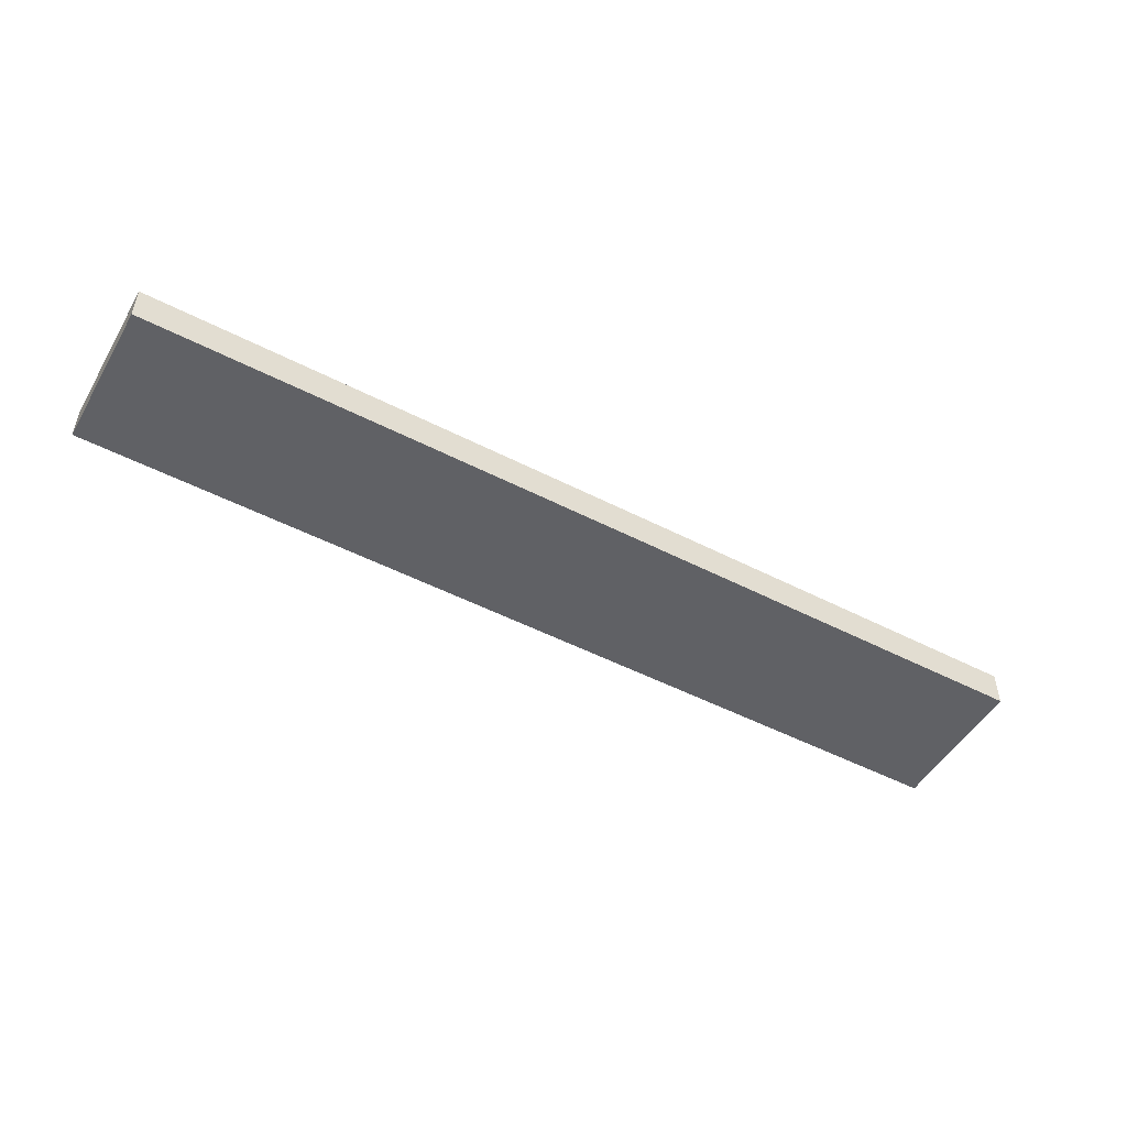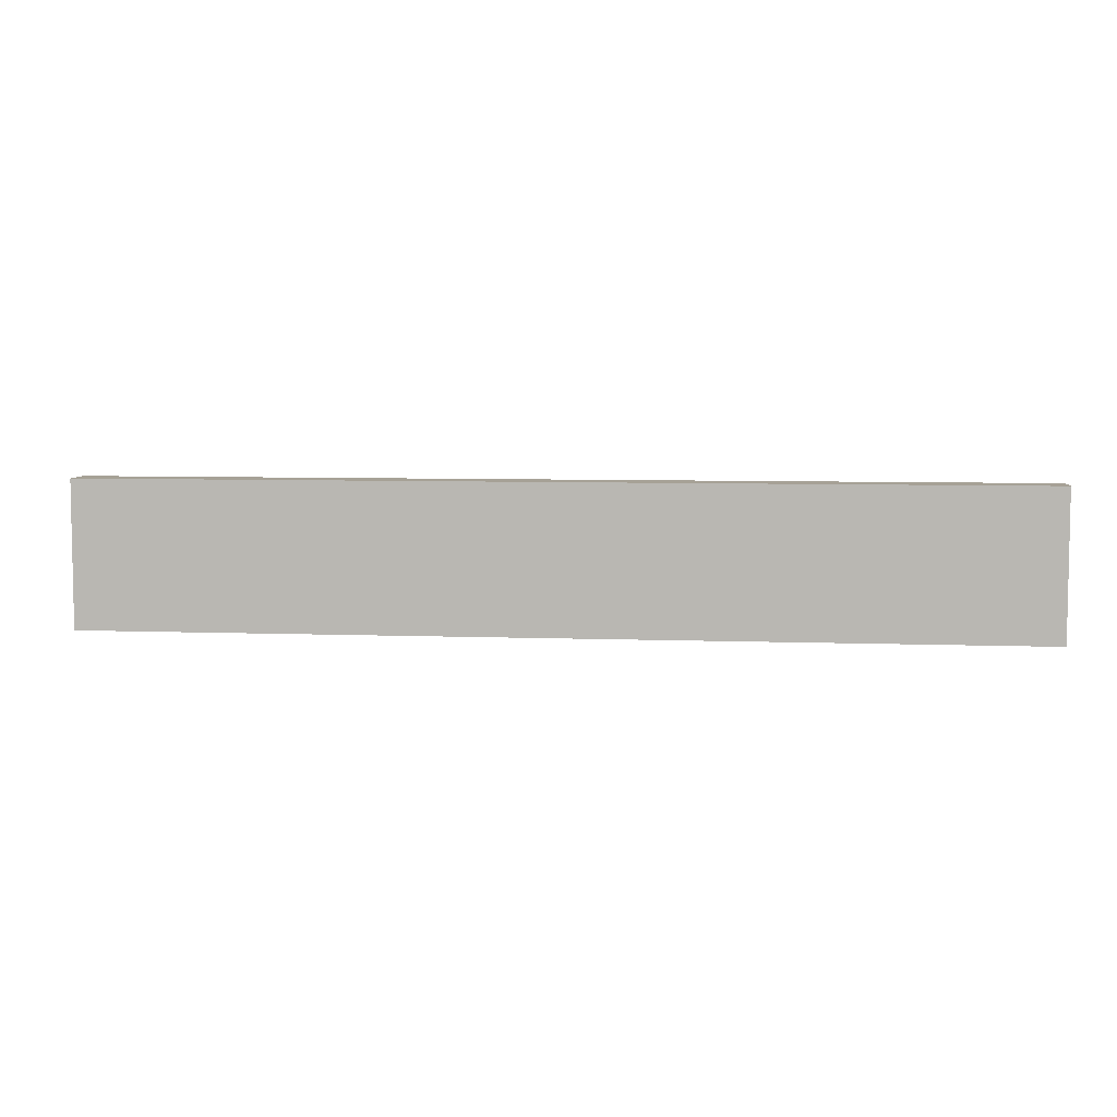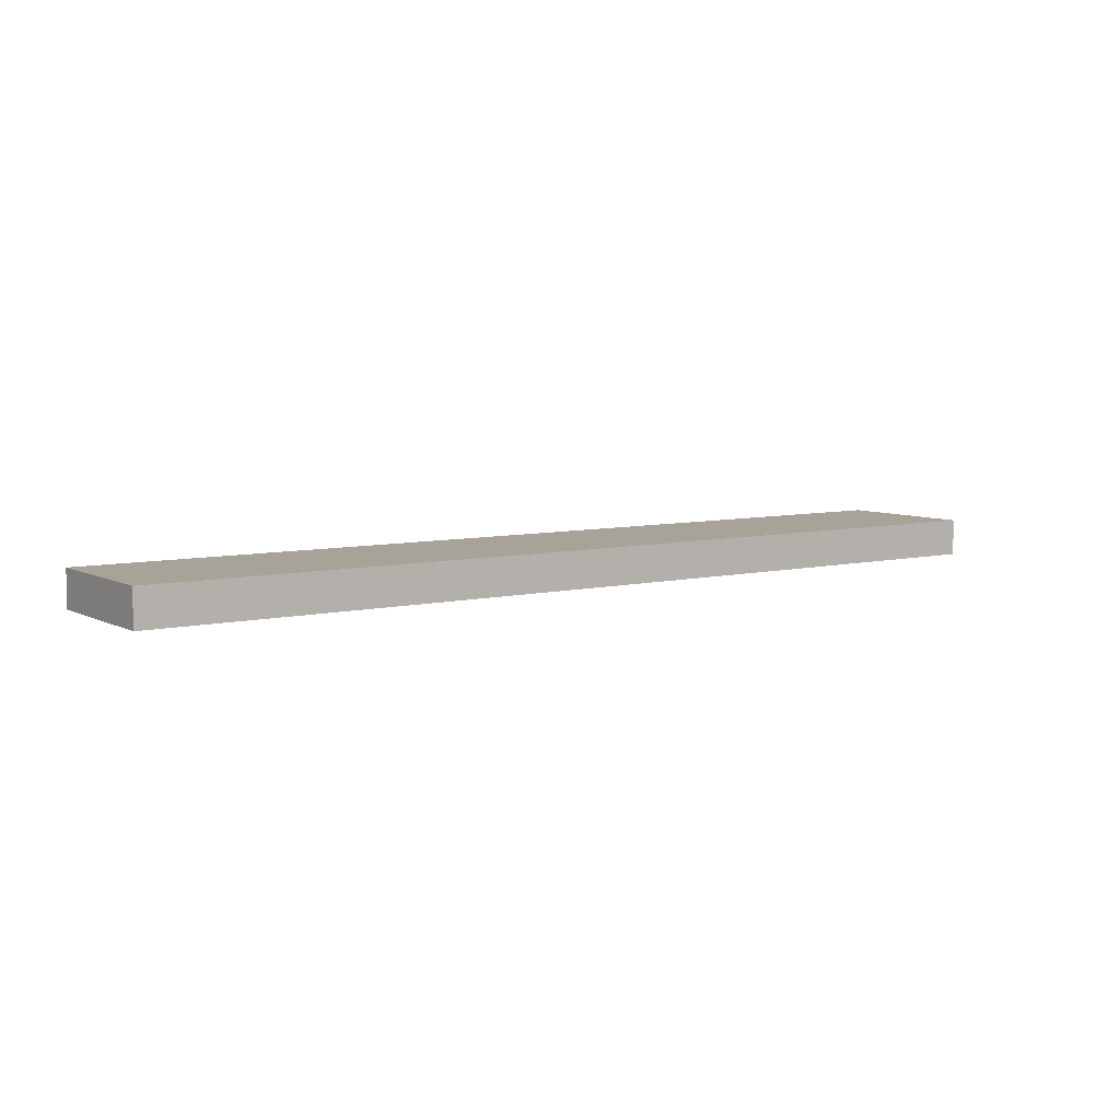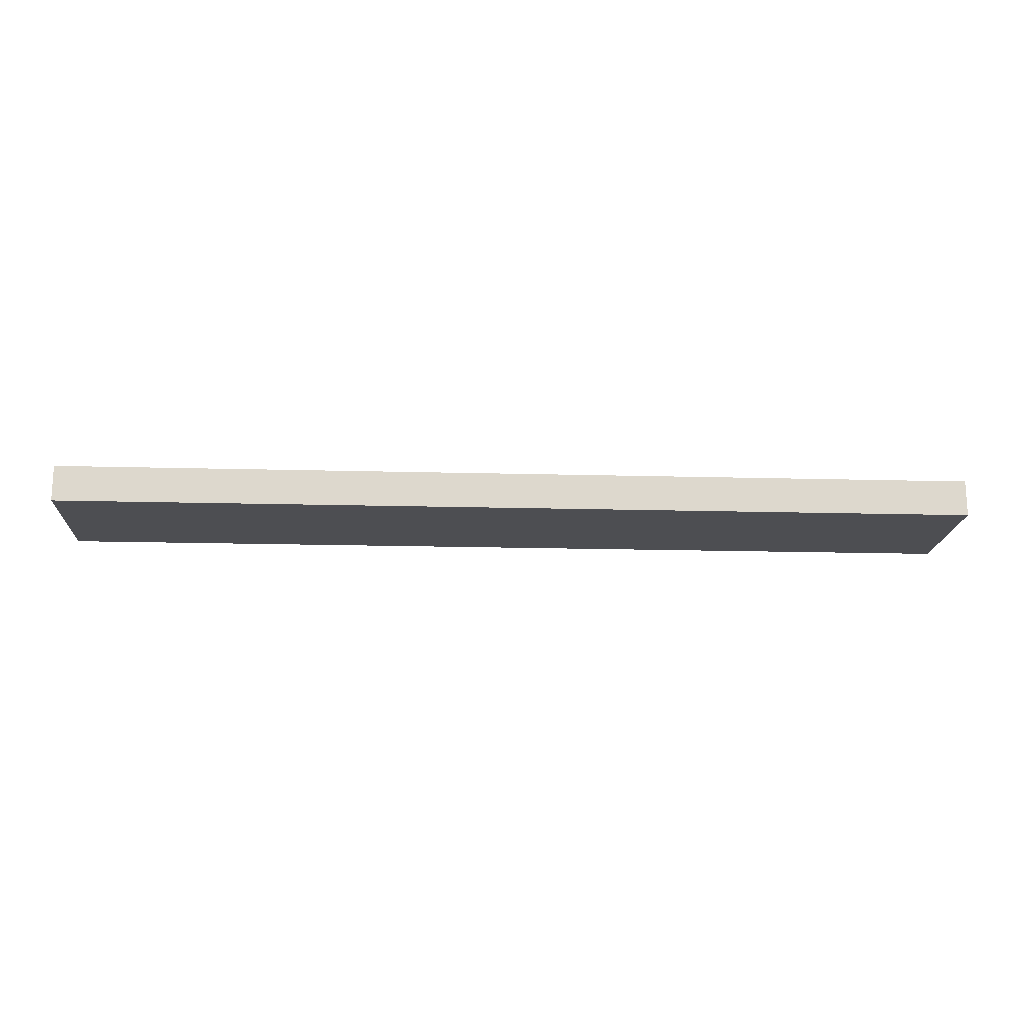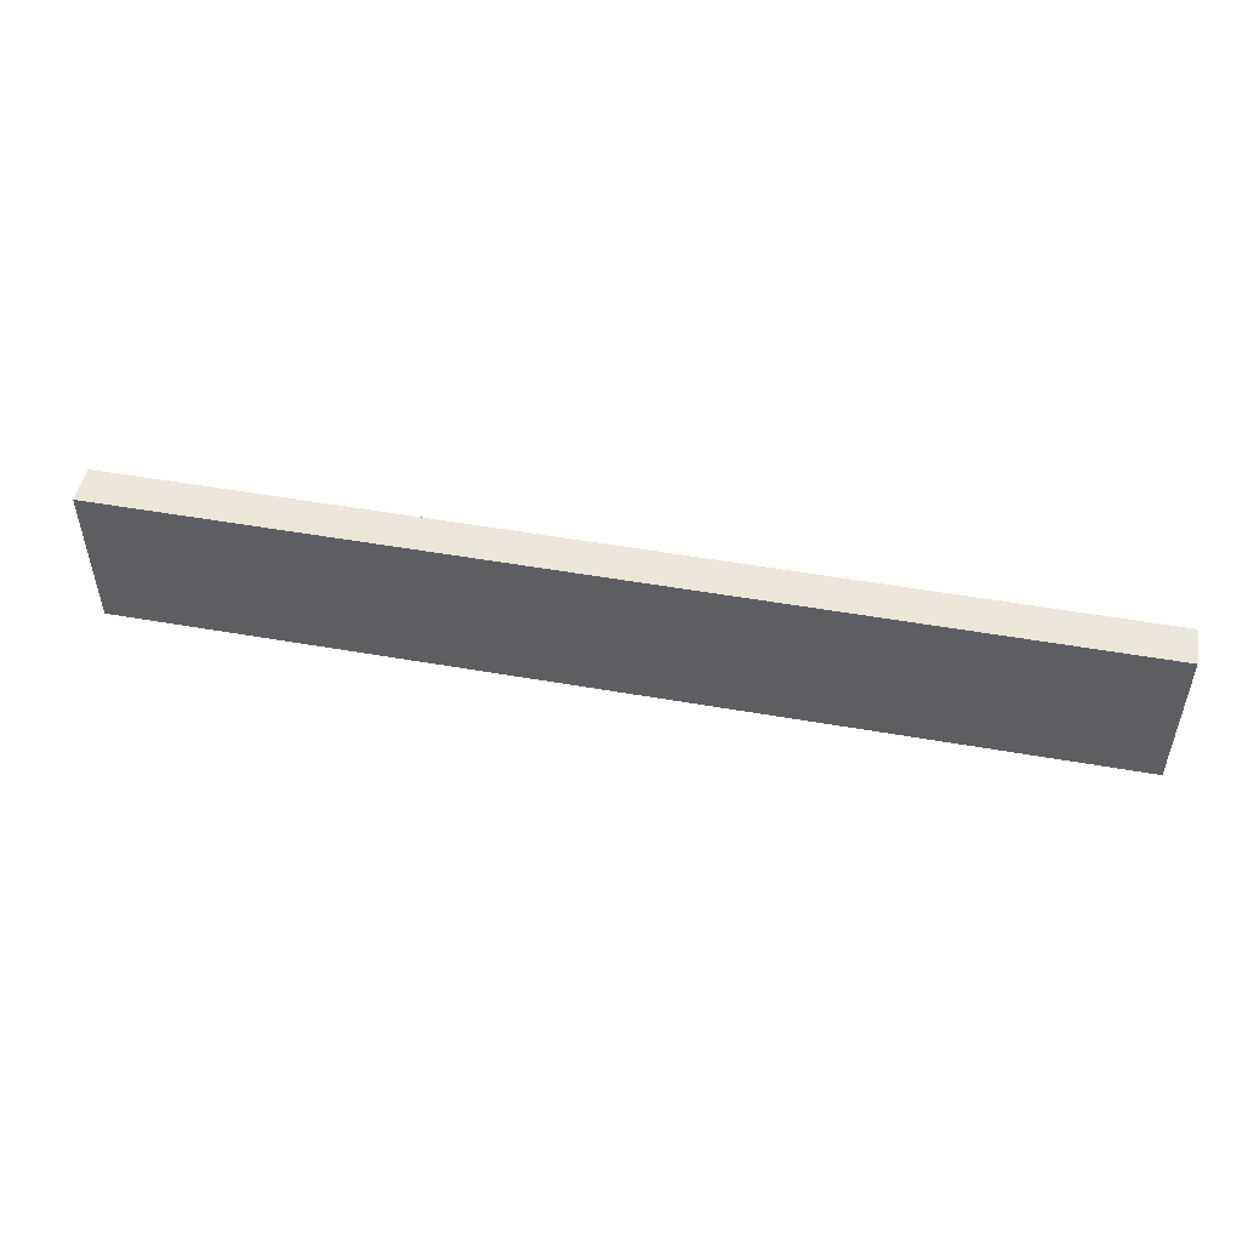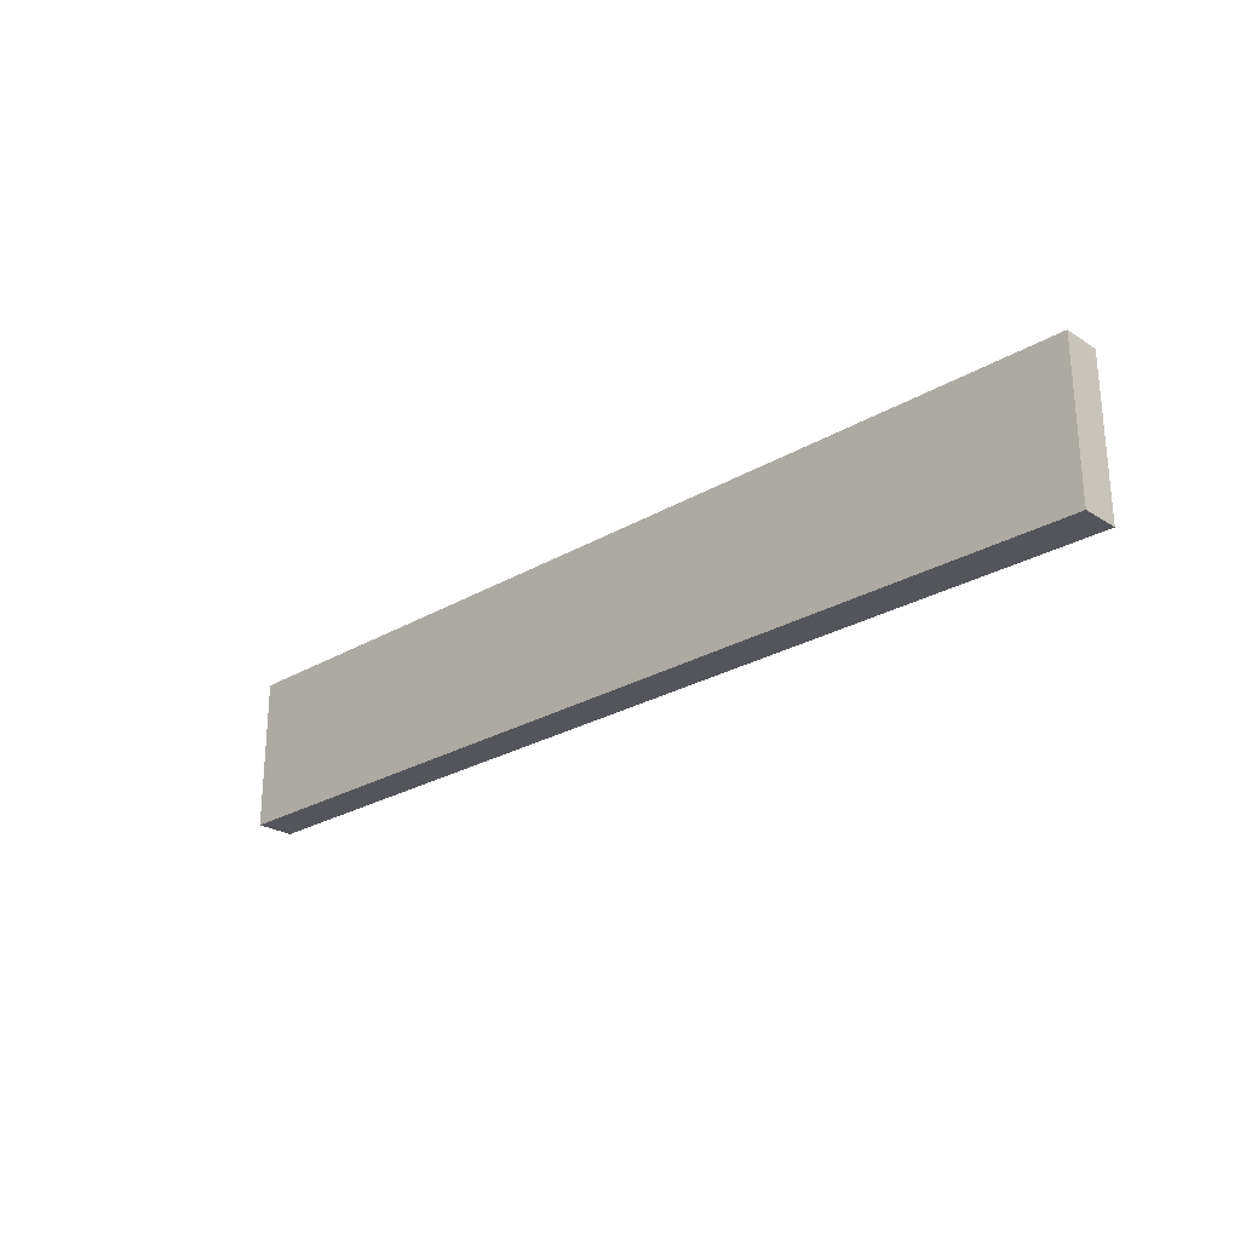
<metadata>
{"format":"obj","ext":"obj","renderer":"f3d","projection":"perspective","resolution":1024,"background":"white","views":[{"elev":-50.2,"azim":-29.5,"up":"+Z"},{"elev":6.2,"azim":-173.6,"up":"+Y"},{"elev":6.8,"azim":-35.0,"up":"+Z"},{"elev":-17.2,"azim":-3.1,"up":"+Z"},{"elev":49.3,"azim":-168.9,"up":"+Y"},{"elev":-24.9,"azim":-135.8,"up":"+Y"}]}
</metadata>
<code>
g pb_Mesh749668
v -51 0 0
v -51 0 -2
v -51 6 -2
v -51 6 0
v -51 8 -2
v -51 8 0
v 0 6 -2
v 0 0 0
v 0 6 0
v 0 0 -2
v 0 8 -2
v 0 8 0
v -25.5 8 -2
v -12.75 8 -2
v -12.75 8 0
v -25.5 8 0
v 0 8 -2
v 0 8 0
v -51 8 -2
v -38.25 8 -2
v -38.25 8 0
v -51 8 0
v -12.75 0 0
v -25.5 0 -2
v -25.5 0 0
v -12.75 0 -2
v 0 0 0
v 0 0 -2
v -38.25 0 0
v -51 0 -2
v -51 0 0
v -38.25 0 -2
v 0 0 0
v -12.75 0 0
v -12.75 6 0
v 0 6 0
v -25.5 0 0
v -25.5 6 0
v -38.25 0 0
v -38.25 6 0
v -51 0 0
v -51 6 0
v -12.75 8 0
v 0 8 0
v -25.5 8 0
v -38.25 8 0
v -51 8 0
v -12.75 6 -2
v 0 0 -2
v 0 6 -2
v -12.75 0 -2
v -25.5 6 -2
v -25.5 0 -2
v -38.25 6 -2
v -38.25 0 -2
v -51 6 -2
v -51 0 -2
v -12.75 8 -2
v 0 8 -2
v -25.5 8 -2
v -38.25 8 -2
v -51 8 -2
g pb_Mesh749668_0
f 3 2 1
f 3 1 4
f 5 3 4
f 5 4 6
f 9 8 7
f 8 10 7
f 12 9 11
f 9 7 11
f 15 14 13
f 15 13 16
f 18 17 14
f 18 14 15
f 21 20 19
f 21 19 22
f 16 13 20
f 16 20 21
f 25 24 23
f 24 26 23
f 23 26 27
f 26 28 27
f 31 30 29
f 30 32 29
f 29 32 25
f 32 24 25
f 35 34 33
f 35 33 36
f 38 37 34
f 38 34 35
f 40 39 37
f 40 37 38
f 42 41 39
f 42 39 40
f 43 35 36
f 43 36 44
f 45 38 35
f 45 35 43
f 46 40 38
f 46 38 45
f 47 42 40
f 47 40 46
f 50 49 48
f 49 51 48
f 48 51 52
f 51 53 52
f 52 53 54
f 53 55 54
f 54 55 56
f 55 57 56
f 59 50 58
f 50 48 58
f 58 48 60
f 48 52 60
f 60 52 61
f 52 54 61
f 61 54 62
f 54 56 62

</code>
